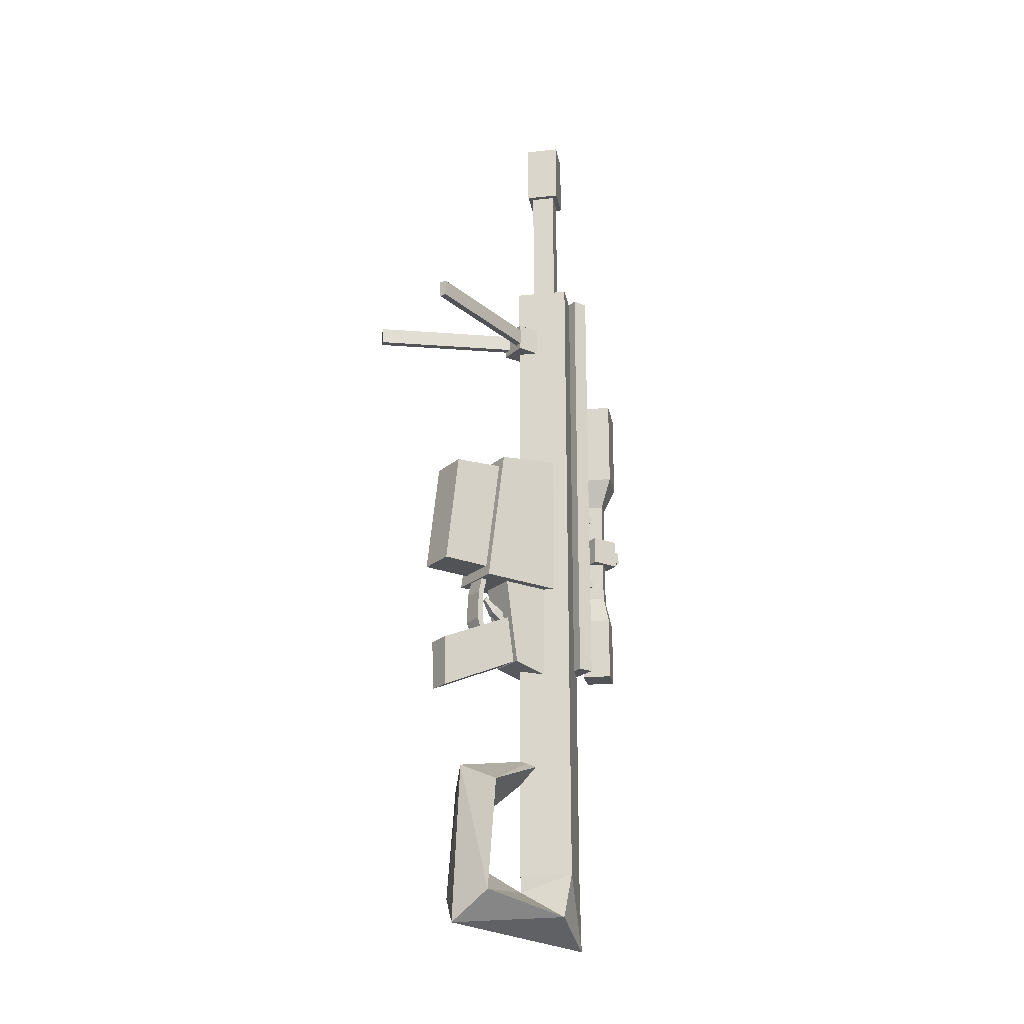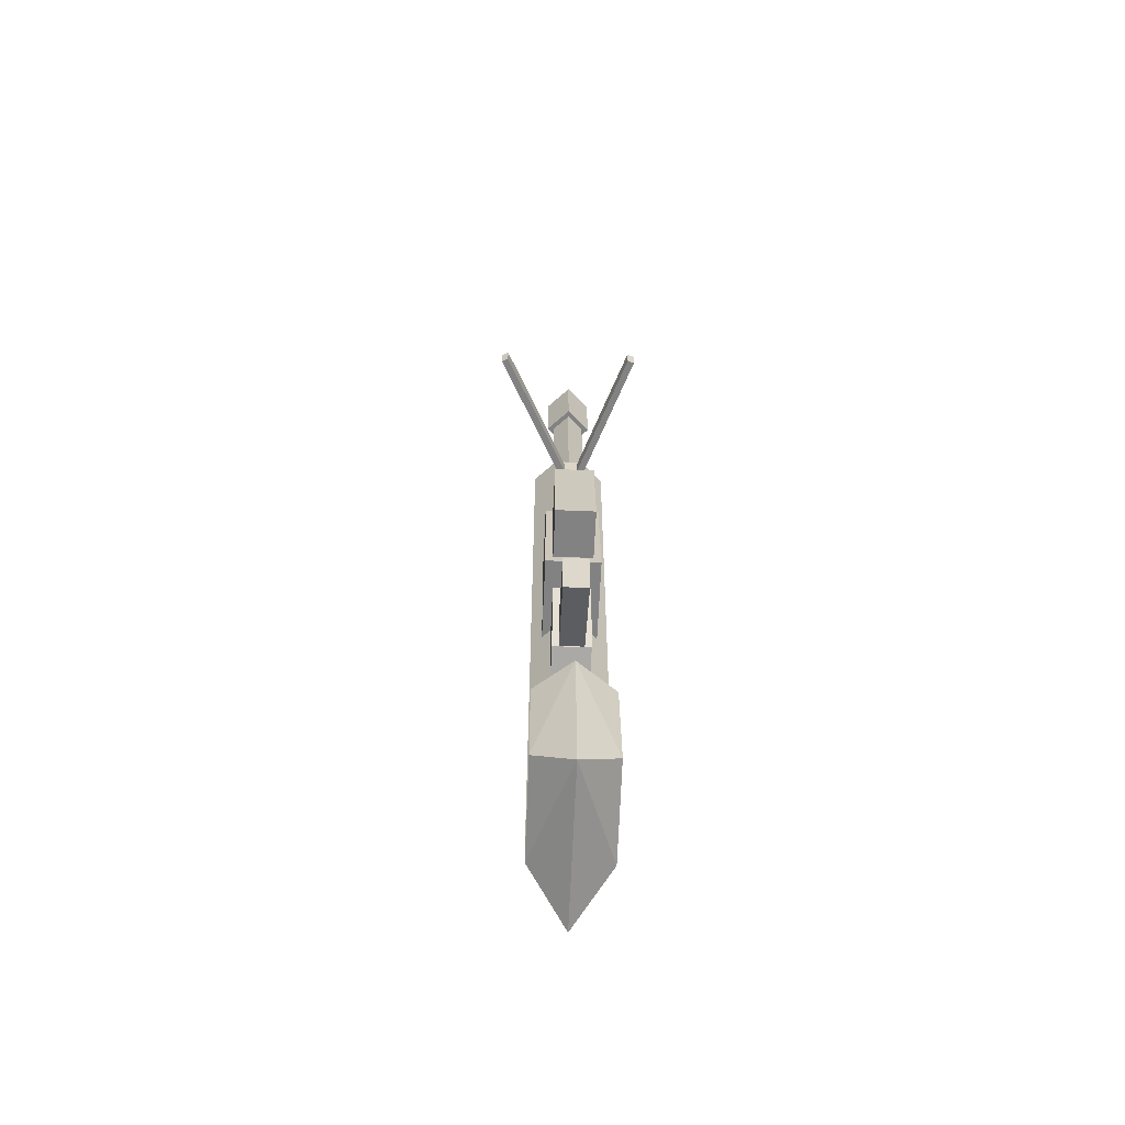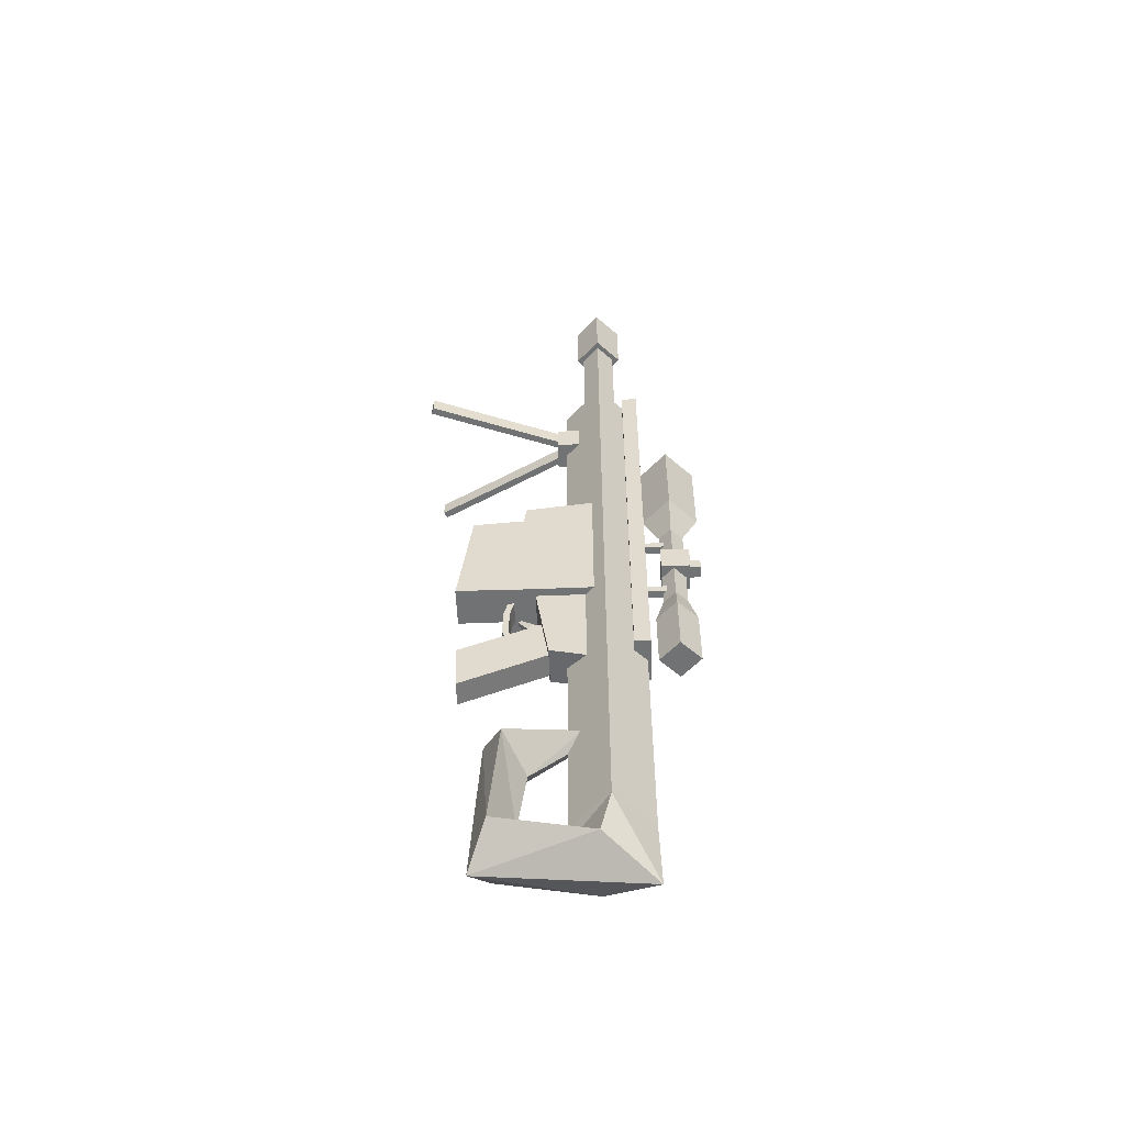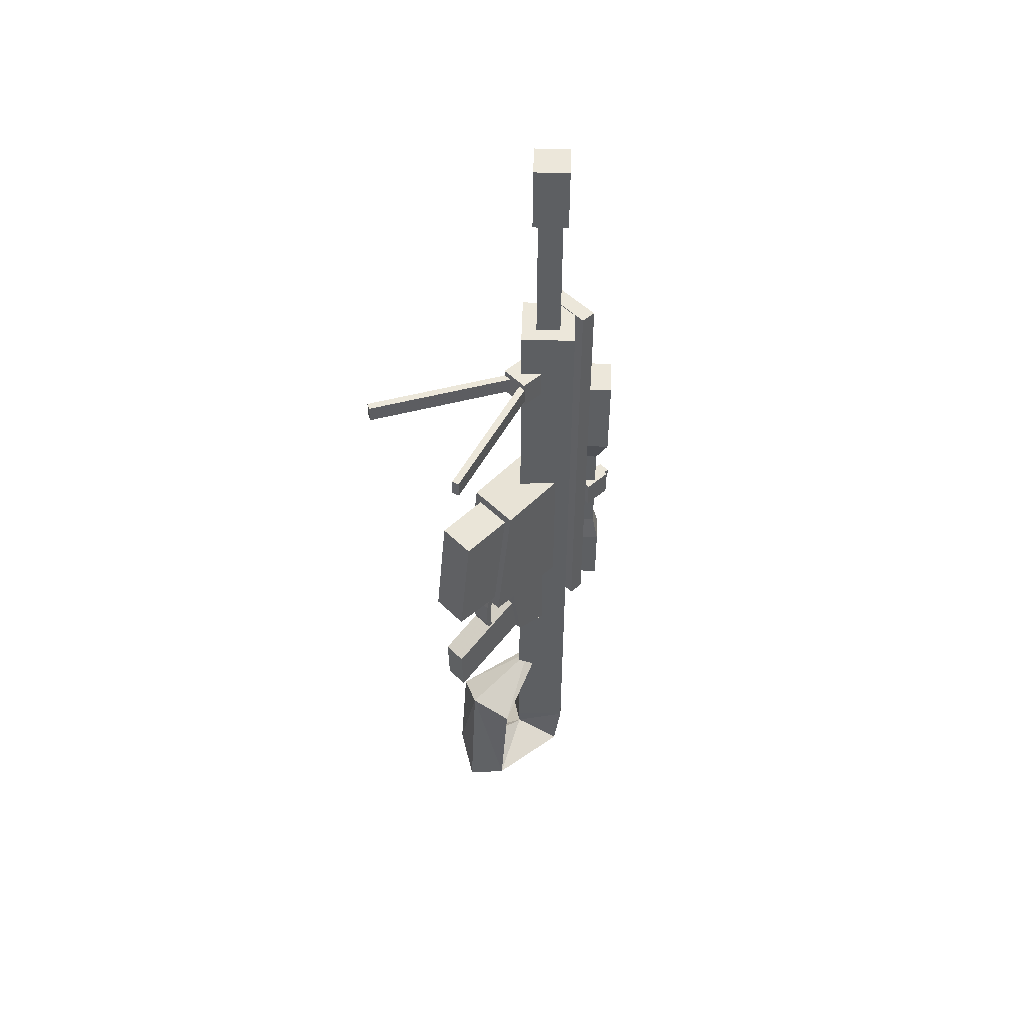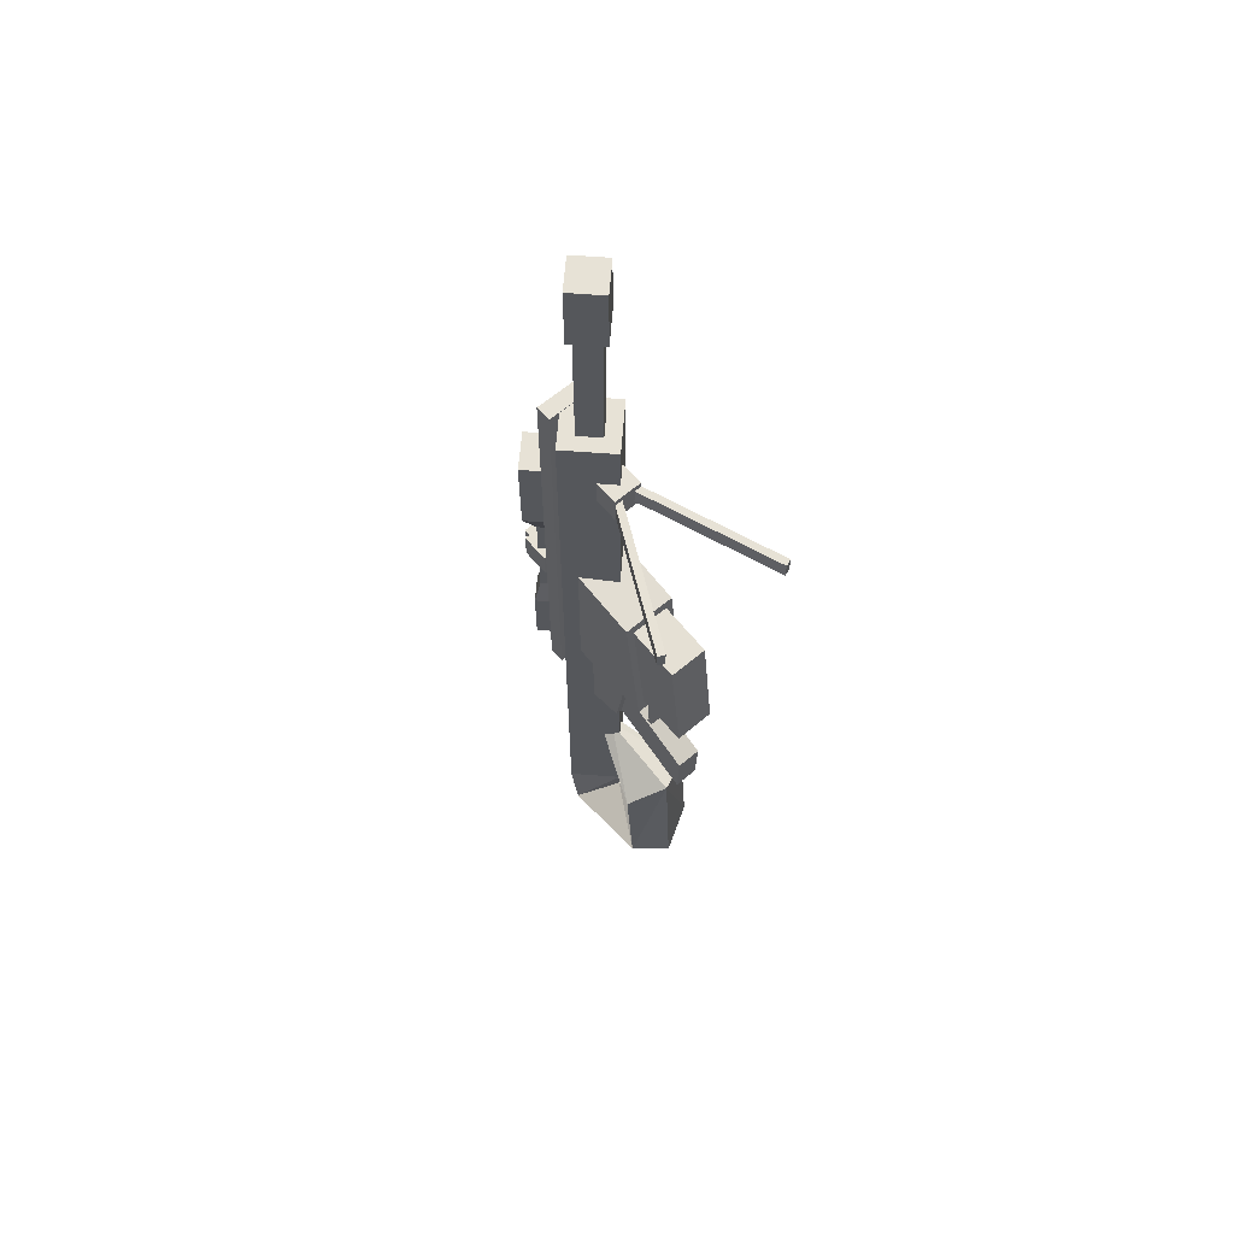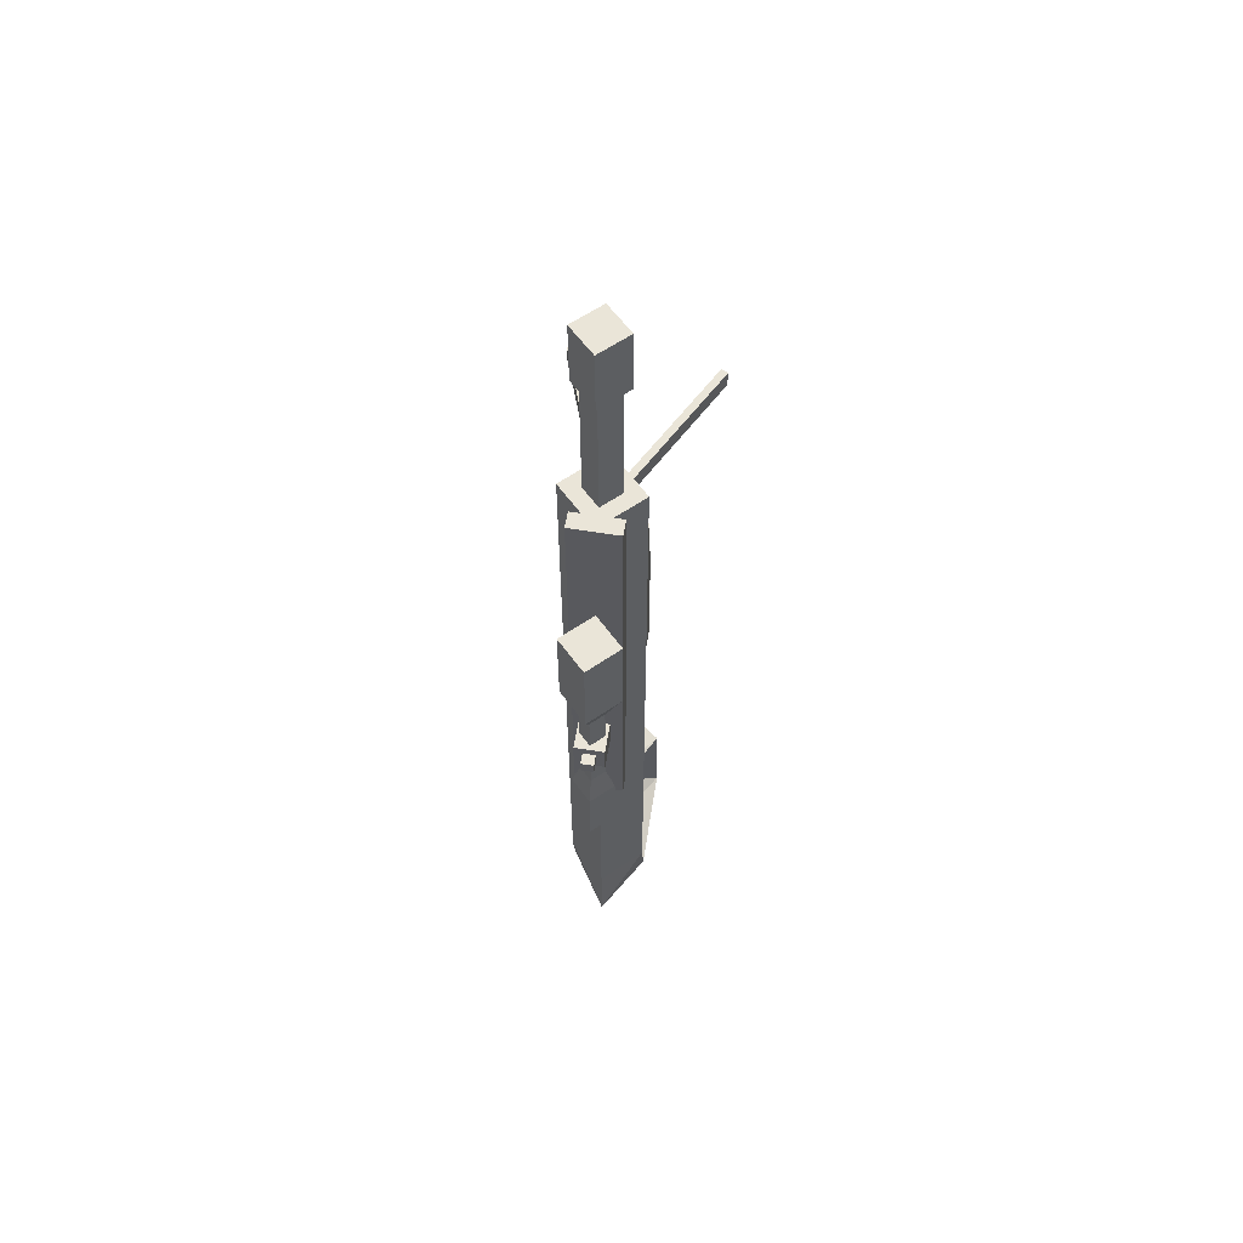
<metadata>
{"format":"obj","ext":"obj","renderer":"f3d","projection":"perspective","resolution":1024,"background":"white","views":[{"elev":-22.0,"azim":55.4,"up":"+Z"},{"elev":-60.9,"azim":-2.5,"up":"+Z"},{"elev":-55.5,"azim":92.4,"up":"+Z"},{"elev":50.4,"azim":47.0,"up":"+Z"},{"elev":62.9,"azim":-40.5,"up":"+Z"},{"elev":59.1,"azim":-170.5,"up":"+Z"}]}
</metadata>
<code>
o Cube
v 0.001885 0.08299 0.9338
v -0.08111 9e-06 0.9338
v 0.001827 -0.05446 -0.2866
v -0.0221 -0.05368 -0.3042
v 0.08486 -9e-06 0.9338
v 0.001867 -0.08299 0.9338
v 0.02575 -0.05368 -0.3042
v 0.00182 -0.05287 -0.3223
v 0.001802 -0.08099 -0.5923
v 0.001816 0.08652 -0.7097
v 0.0848 -0.02234 -0.651
v -0.08118 -0.02232 -0.651
v 0.001804 -0.1785 -0.5535
v 0.001818 -0.2664 -0.673
v 0.0848 -0.2273 -0.6083
v -0.08118 -0.2274 -0.6083
v 0.0848 -9e-06 -0.5539
v -0.08117 9e-06 -0.5539
v 0.001804 -0.08299 -0.5539
v 0.001823 0.08299 -0.5539
v 0.00181 -0.1596 -0.4085
v 0.001832 -0.2479 -0.3211
v 0.08481 -0.2065 -0.362
v -0.08117 -0.2065 -0.362
g Cube_Cube_Material.000
f 23 3 22
f 3 8 4
f 17 6 19
f 21 4 8
f 24 3 4
f 5 2 6
f 18 10 12
f 19 12 9
f 15 9 13
f 17 10 20
f 23 13 21
f 12 14 16
f 9 16 13
f 11 14 10
f 5 20 1
f 2 19 6
f 1 18 2
f 9 17 19
f 7 21 8
f 16 22 24
f 13 24 21
f 15 22 14
f 23 7 3
f 3 7 8
f 17 5 6
f 21 24 4
f 24 22 3
f 5 1 2
f 18 20 10
f 19 18 12
f 15 11 9
f 17 11 10
f 23 15 13
f 12 10 14
f 9 12 16
f 11 15 14
f 5 17 20
f 2 18 19
f 1 20 18
f 9 11 17
f 7 23 21
f 16 14 22
f 13 16 24
f 15 23 22
o Cube.001_Cube.014
v -0.05758 -0.02232 0.4571
v -0.05758 -0.1711 0.4359
v -0.05759 -0.02232 0.127
v -0.05759 -0.2129 0.127
v 0.06129 -0.02232 0.4571
v 0.06129 -0.1711 0.4359
v 0.06127 -0.02232 0.127
v 0.06127 -0.2129 0.127
g Cube.001_Cube.014_Material.001
f 26 25 27
f 28 27 31
f 31 29 30
f 30 29 25
f 31 27 25
f 28 32 30
f 26 27 28
f 28 31 32
f 31 30 32
f 30 25 26
f 31 25 29
f 28 30 26
o Cube.002_Cube.015
v 0.04283 -0.03964 -0.08537
v 0.04283 -0.1201 -0.06472
v 0.04282 -0.03964 0.1301
v 0.04282 -0.1489 0.1301
v -0.03915 -0.03964 -0.08538
v -0.03915 -0.1201 -0.06472
v -0.03915 -0.03964 0.1301
v -0.03915 -0.1489 0.1301
g Cube.002_Cube.015_Material.001
f 34 33 35
f 36 35 39
f 39 37 38
f 38 37 33
f 39 35 33
f 40 38 34
f 34 35 36
f 36 39 40
f 39 38 40
f 38 33 34
f 39 33 37
f 40 34 36
o Cube.003_Cube.016
v 0.02856 -0.3077 -0.1476
v 0.02857 -0.0941 -0.05094
v 0.02857 -0.3113 -0.03578
v 0.02857 -0.1122 0.05435
v -0.0249 -0.3077 -0.1476
v -0.0249 -0.0941 -0.05094
v -0.0249 -0.3113 -0.03578
v -0.0249 -0.1122 0.05435
g Cube.003_Cube.016_Material.000
f 42 43 41
f 44 47 43
f 47 46 45
f 46 41 45
f 47 41 43
f 44 46 48
f 42 44 43
f 44 48 47
f 47 48 46
f 46 42 41
f 47 45 41
f 44 42 46
o Cube.004_Cube.017
v -0.04126 -0.1138 0.4214
v -0.04126 -0.2906 0.406
v -0.04127 -0.1413 0.1518
v -0.04127 -0.3209 0.1518
v 0.04497 -0.1138 0.4214
v 0.04497 -0.2906 0.406
v 0.04496 -0.1413 0.1518
v 0.04496 -0.3209 0.1518
g Cube.004_Cube.017_Material.000
f 50 49 51
f 52 51 55
f 55 53 54
f 54 53 49
f 55 51 49
f 52 56 54
f 50 51 52
f 52 55 56
f 55 54 56
f 54 49 50
f 55 49 53
f 52 54 50
o Cube.005_Cube.018
v 0.001887 0.03725 1.251
v -0.03535 -2e-06 1.251
v 0.001873 0.03725 0.9179
v -0.03537 -2e-06 0.9179
v 0.03913 2e-06 1.251
v 0.001891 -0.03725 1.251
v 0.03912 2e-06 0.9179
v 0.001877 -0.03725 0.9179
g Cube.005_Cube.018_Material.001
f 58 57 59
f 60 59 63
f 64 63 61
f 62 61 57
f 63 59 57
f 60 64 62
f 58 59 60
f 60 63 64
f 64 61 62
f 62 57 58
f 63 57 61
f 60 62 58
o Cube.006_Cube.019
v 0.001892 0.05307 1.381
v -0.05117 -3e-06 1.381
v 0.001886 0.05307 1.237
v -0.05118 -3e-06 1.237
v 0.05496 3e-06 1.381
v 0.001897 -0.05307 1.381
v 0.05496 3e-06 1.237
v 0.001891 -0.05307 1.237
g Cube.006_Cube.019_Material.000
f 66 65 67
f 68 67 71
f 72 71 69
f 70 69 65
f 71 67 65
f 68 72 70
f 66 67 68
f 68 71 72
f 72 69 70
f 70 65 66
f 71 65 69
f 68 70 66
o Cube.007_Cube.020
v 0.001861 0.2122 0.6533
v -0.05991 0.1505 0.6533
v 0.001832 0.1953 -0.05719
v -0.04302 0.1505 -0.05719
v 0.06363 0.1505 0.6533
v 0.001867 0.0887 0.6533
v 0.04669 0.1505 -0.05719
v 0.001836 0.1056 -0.05719
v 0.001841 0.1769 0.1458
v -0.02462 0.1505 0.1458
v 0.0283 0.1505 0.1458
v 0.001844 0.124 0.1458
v 0.001852 0.1769 0.389
v 0.001854 0.124 0.389
v -0.0246 0.1505 0.389
v 0.02831 0.1505 0.389
v -0.04301 0.1505 0.08523
v 0.04669 0.1505 0.08522
v 0.001838 0.1953 0.08522
v 0.001842 0.1056 0.08522
v 0.001853 0.2122 0.4546
v 0.001859 0.0887 0.4546
v -0.05991 0.1505 0.4546
v 0.06363 0.1505 0.4546
g Cube.007_Cube.020_Material.000
f 89 91 75
f 76 75 79
f 94 96 77
f 78 77 73
f 96 93 73
f 95 94 78
f 92 84 82
f 90 91 81
f 92 90 83
f 87 85 81
f 95 93 85
f 82 84 86
f 83 81 85
f 84 83 88
f 80 79 90
f 79 75 91
f 76 80 92
f 82 81 91
f 74 73 93
f 86 94 95
f 88 85 93
f 86 88 96
f 89 75 76
f 76 79 80
f 94 77 78
f 78 73 74
f 96 73 77
f 95 78 74
f 92 82 89
f 90 81 83
f 92 83 84
f 87 81 82
f 95 85 87
f 82 86 87
f 83 85 88
f 84 88 86
f 80 90 92
f 79 91 90
f 76 92 89
f 82 91 89
f 74 93 95
f 86 95 87
f 88 93 96
f 86 96 94
o Cube.008_Cube.021
v 0.01075 0.05873 0.1757
v 0.01075 0.1362 0.1757
v 0.01075 0.05873 0.1931
v 0.01075 0.1362 0.1931
v -0.007062 0.05873 0.1757
v -0.007062 0.1362 0.1757
v -0.007061 0.05873 0.1931
v -0.007061 0.1362 0.1931
g Cube.008_Cube.021_Material.001
f 98 99 97
f 100 103 99
f 104 101 103
f 102 97 101
f 103 97 99
f 100 102 104
f 98 100 99
f 100 104 103
f 104 102 101
f 102 98 97
f 103 101 97
f 100 98 102
o Cube.009_Cube.022
v 0.01076 0.05873 0.3602
v 0.01076 0.1362 0.3602
v 0.01076 0.05873 0.3456
v 0.01076 0.1362 0.3456
v -0.007054 0.05873 0.3602
v -0.007054 0.1362 0.3602
v -0.007055 0.05873 0.3456
v -0.007055 0.1362 0.3456
g Cube.009_Cube.022_Material.001
f 106 105 107
f 108 107 111
f 112 111 109
f 110 109 105
f 111 107 105
f 108 112 110
f 106 107 108
f 108 111 112
f 112 109 110
f 110 105 106
f 111 105 109
f 108 110 106
o Cube.010_Cube.023
v -0.02984 0.1863 0.2992
v -0.02984 0.123 0.2992
v -0.02984 0.1863 0.2359
v -0.02984 0.123 0.2359
v 0.03354 0.1863 0.2992
v 0.03354 0.123 0.2992
v 0.03353 0.1863 0.2358
v 0.03353 0.123 0.2358
g Cube.010_Cube.023_Material.001
f 114 113 115
f 116 115 119
f 120 119 117
f 118 117 113
f 119 115 113
f 116 120 118
f 114 115 116
f 116 119 120
f 120 117 118
f 118 113 114
f 119 113 117
f 116 118 114
o Cube.011_Cube.024
v -0.01173 0.2101 0.2811
v -0.01173 0.1829 0.2811
v -0.01173 0.2101 0.254
v -0.01173 0.1829 0.254
v 0.01543 0.2101 0.2811
v 0.01543 0.1829 0.2811
v 0.01543 0.2101 0.254
v 0.01543 0.1829 0.254
g Cube.011_Cube.024_Material.000
f 122 121 123
f 124 123 127
f 128 127 125
f 126 125 121
f 127 123 121
f 124 128 126
f 122 123 124
f 124 127 128
f 128 125 126
f 126 121 122
f 127 121 125
f 124 126 122
o Cube.012_Cube.025
v 0.05355 0.05551 -0.05659
v 0.05355 0.09004 -0.05659
v 0.05359 0.05551 0.9359
v 0.05359 0.09004 0.9359
v -0.04988 0.05551 -0.05659
v -0.04988 0.09004 -0.05659
v -0.04984 0.05551 0.9359
v -0.04984 0.09004 0.9359
g Cube.012_Cube.025_Material.001
f 130 131 129
f 132 135 131
f 136 133 135
f 134 129 133
f 135 129 131
f 132 134 136
f 130 132 131
f 132 136 135
f 136 134 133
f 134 130 129
f 135 133 129
f 132 130 134
o Cube.013_Cube.026
v -0.02981 -0.04013 0.8263
v -0.02981 -0.1035 0.8263
v -0.02982 -0.04013 0.763
v -0.02982 -0.1035 0.763
v 0.03356 -0.04013 0.8263
v 0.03356 -0.1035 0.8263
v 0.03355 -0.04013 0.7629
v 0.03355 -0.1035 0.7629
g Cube.013_Cube.026_Material.001
f 138 137 139
f 140 139 143
f 144 143 141
f 142 141 137
f 143 139 137
f 140 144 142
f 138 139 140
f 140 143 144
f 144 141 142
f 142 137 138
f 143 137 141
f 140 142 138
o Cube.014_Cube.027
v -0.02269 -0.09165 0.8131
v -0.1719 -0.3856 0.8131
v -0.02269 -0.09165 0.7762
v -0.1719 -0.3856 0.7762
v -0.008738 -0.09874 0.8131
v -0.158 -0.3927 0.8131
v -0.008739 -0.09874 0.7762
v -0.158 -0.3927 0.7762
g Cube.014_Cube.027_Material.001
f 146 145 147
f 148 147 151
f 152 151 149
f 150 149 145
f 151 147 145
f 148 152 150
f 146 147 148
f 148 151 152
f 152 149 150
f 150 145 146
f 151 145 149
f 148 150 146
o Cube.015_Cube.028
v 0.0132 -0.08976 0.8131
v 0.125 -0.3999 0.8131
v 0.01319 -0.08976 0.7762
v 0.125 -0.3999 0.7762
v 0.02792 -0.08445 0.8131
v 0.1397 -0.3946 0.8131
v 0.02791 -0.08445 0.7762
v 0.1397 -0.3946 0.7762
g Cube.015_Cube.028_Material.001
f 154 153 155
f 156 155 159
f 160 159 157
f 158 157 153
f 159 155 153
f 156 160 158
f 154 155 156
f 156 159 160
f 160 157 158
f 158 153 154
f 159 153 157
f 156 158 154
o Cube.016_Cube.029
v -0.02135 -0.1929 0.1378
v -0.02135 -0.2063 0.1378
v -0.02135 -0.1985 0.009256
v -0.02135 -0.2108 0.003821
v 0.02503 -0.1929 0.1378
v 0.02503 -0.2063 0.1378
v 0.02503 -0.1985 0.009254
v 0.02503 -0.2108 0.003819
v -0.02135 -0.2035 0.0919
v -0.02135 -0.2169 0.09272
v 0.02503 -0.2035 0.0919
v 0.02503 -0.2169 0.09272
v -0.02135 -0.219 0.02756
v 0.02503 -0.2056 0.02756
v -0.02135 -0.2056 0.02756
v 0.02503 -0.219 0.02756
g Cube.016_Cube.029_Material.000
f 175 163 164
f 164 163 167
f 171 165 166
f 166 165 161
f 171 169 161
f 170 172 166
f 173 176 172
f 174 175 169
f 174 171 172
f 162 161 169
f 168 167 174
f 167 163 175
f 164 168 176
f 170 169 175
f 175 164 173
f 164 167 168
f 171 166 172
f 166 161 162
f 171 161 165
f 170 166 162
f 173 172 170
f 174 169 171
f 174 172 176
f 162 169 170
f 168 174 176
f 167 175 174
f 164 176 173
f 170 175 173
o Cube.017_Cube.030
v 0.006002 -0.1815 0.09043
v 0.01107 -0.1258 0.05076
v 0.006001 -0.1864 0.08284
v 0.01107 -0.1367 0.03391
v -0.002321 -0.1815 0.09043
v -0.007397 -0.1258 0.05077
v -0.002321 -0.1864 0.08284
v -0.007397 -0.1367 0.03392
v 0.01107 -0.1545 0.06925
v 0.01107 -0.1654 0.05239
v -0.007397 -0.1654 0.0524
v -0.007396 -0.1545 0.06925
g Cube.017_Cube.030_Material.001
f 178 185 186
f 180 186 187
f 184 187 188
f 182 188 185
f 183 179 177
f 180 184 182
f 188 181 177
f 183 181 188
f 186 179 183
f 185 177 179
f 178 186 180
f 180 187 184
f 184 188 182
f 182 185 178
f 183 177 181
f 180 182 178
f 188 177 185
f 183 188 187
f 186 183 187
f 185 179 186
o Cube.018_Cube.031
v 0.00402 -0.002128 1.33
v 0.00402 0.002128 1.33
v 0.00402 -0.002128 1.334
v 0.00402 0.002128 1.334
v -0.000235 -0.002128 1.33
v -0.000235 0.002128 1.33
v -0.000235 -0.002128 1.334
v -0.000235 0.002128 1.334
g Cube.018_Cube.031_None
f 190 191 189
f 192 195 191
f 196 193 195
f 194 189 193
f 195 189 191
f 192 194 196
f 190 192 191
f 192 196 195
f 196 194 193
f 194 190 189
f 195 193 189
f 192 190 194

</code>
